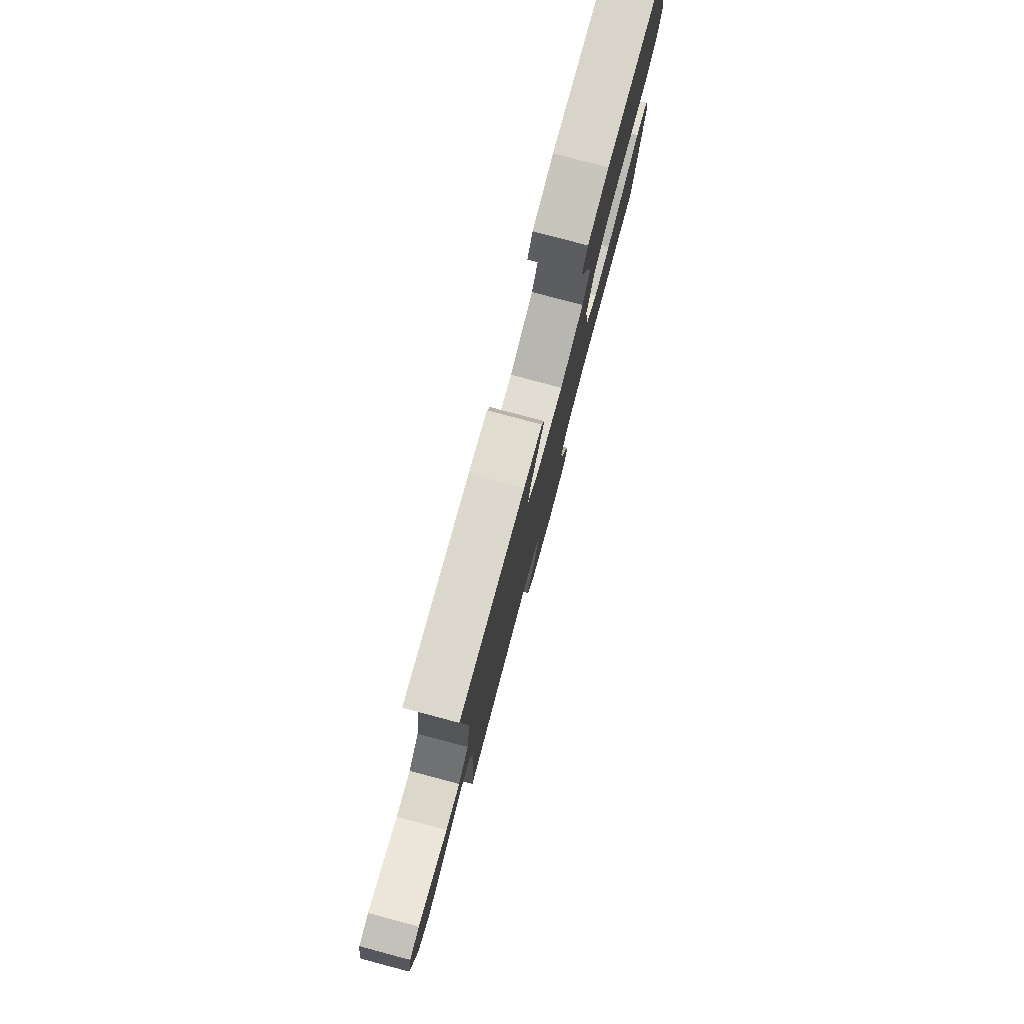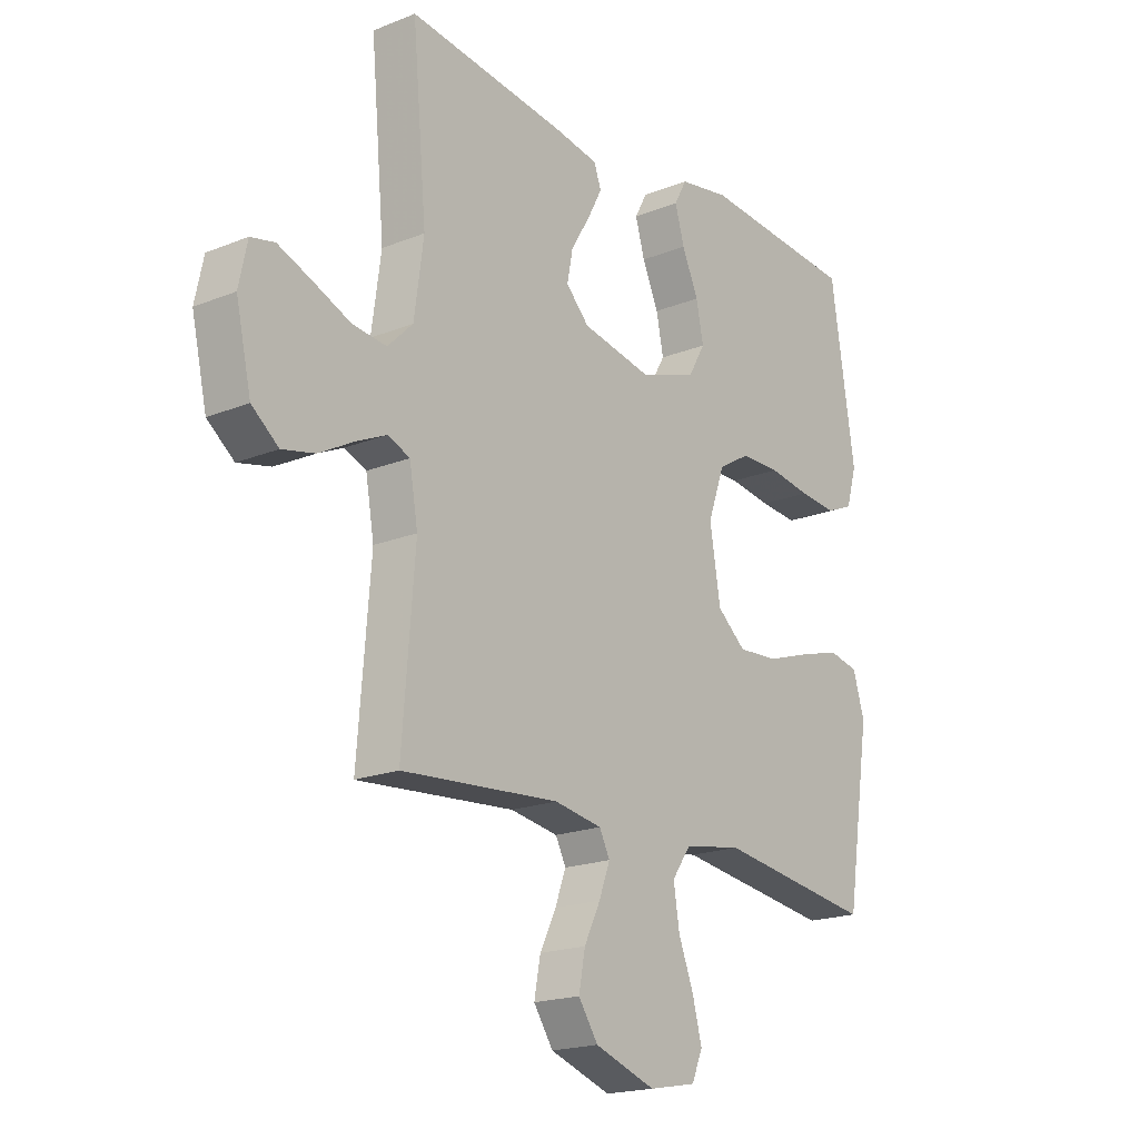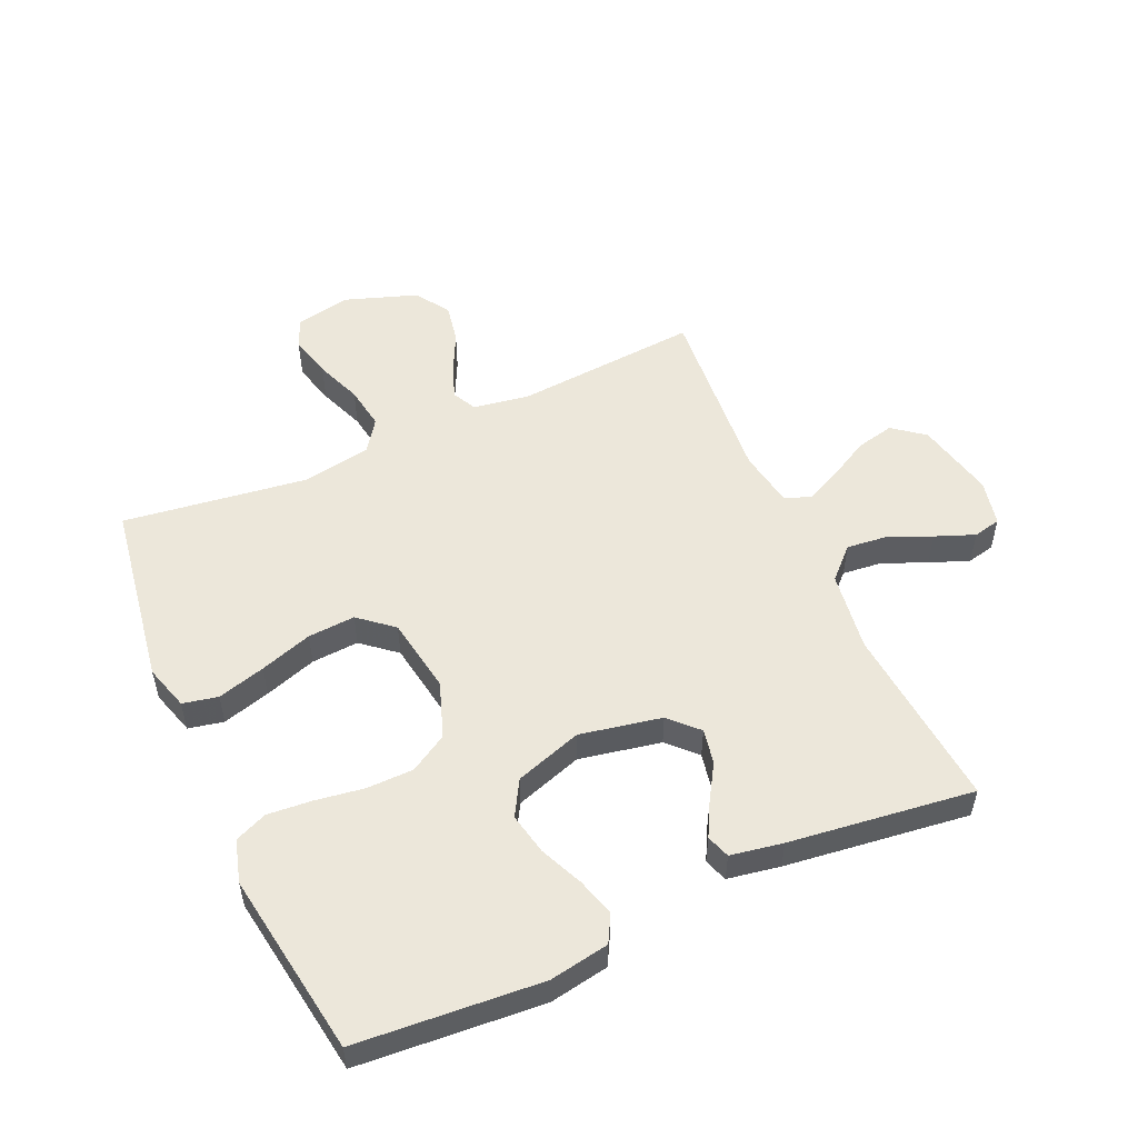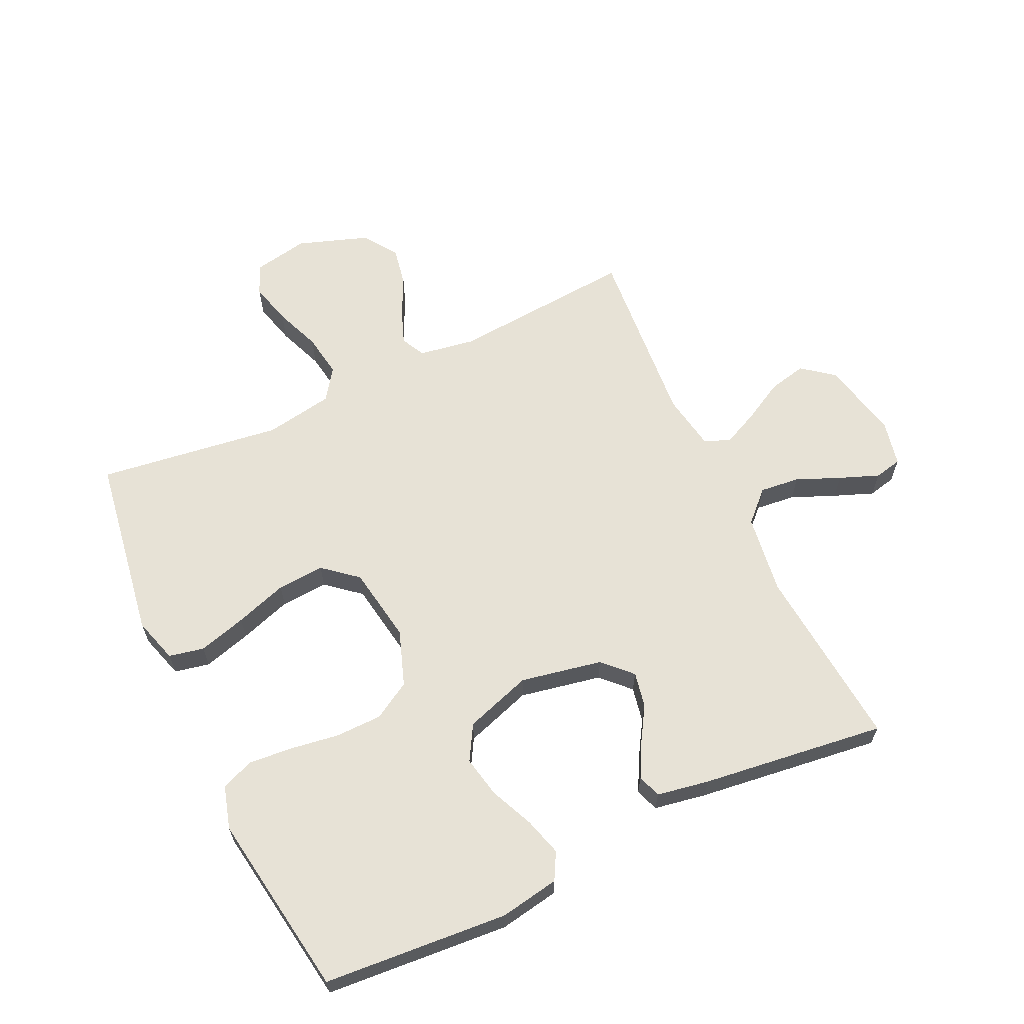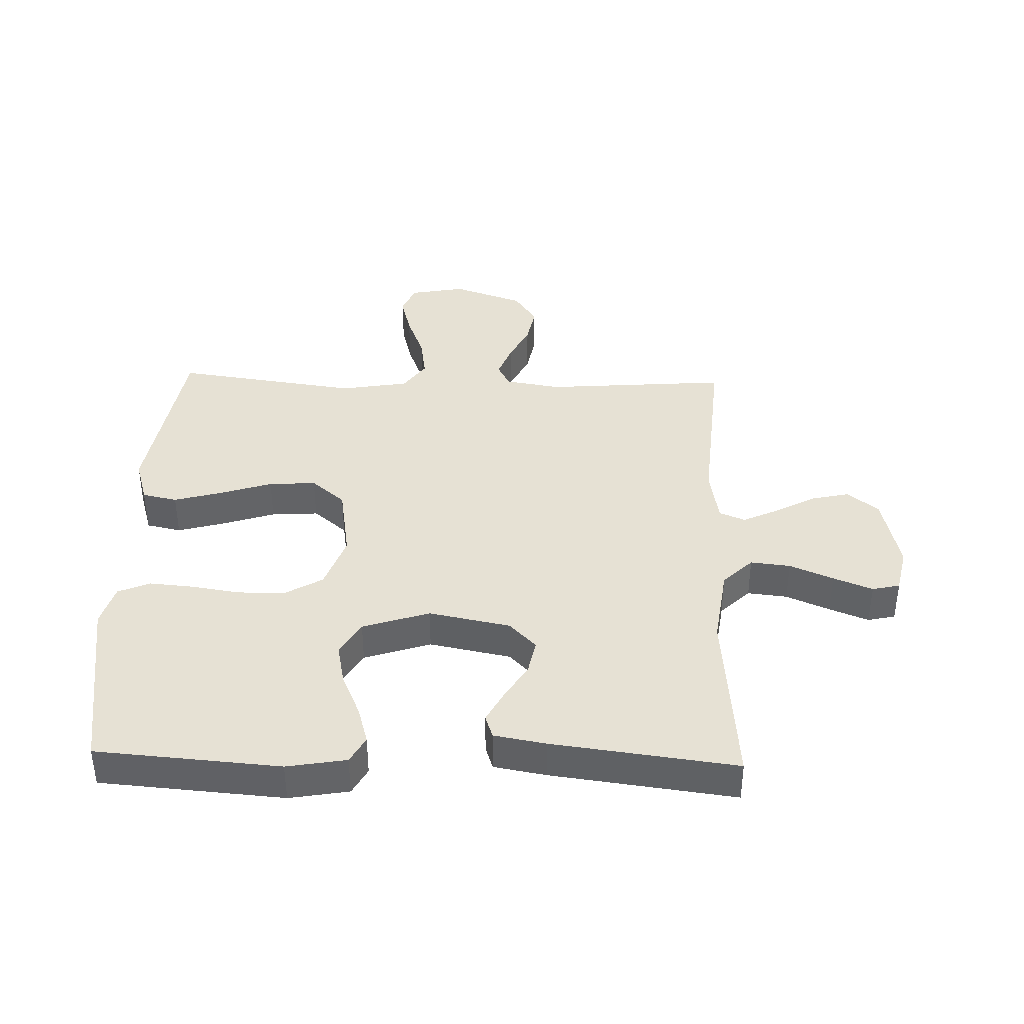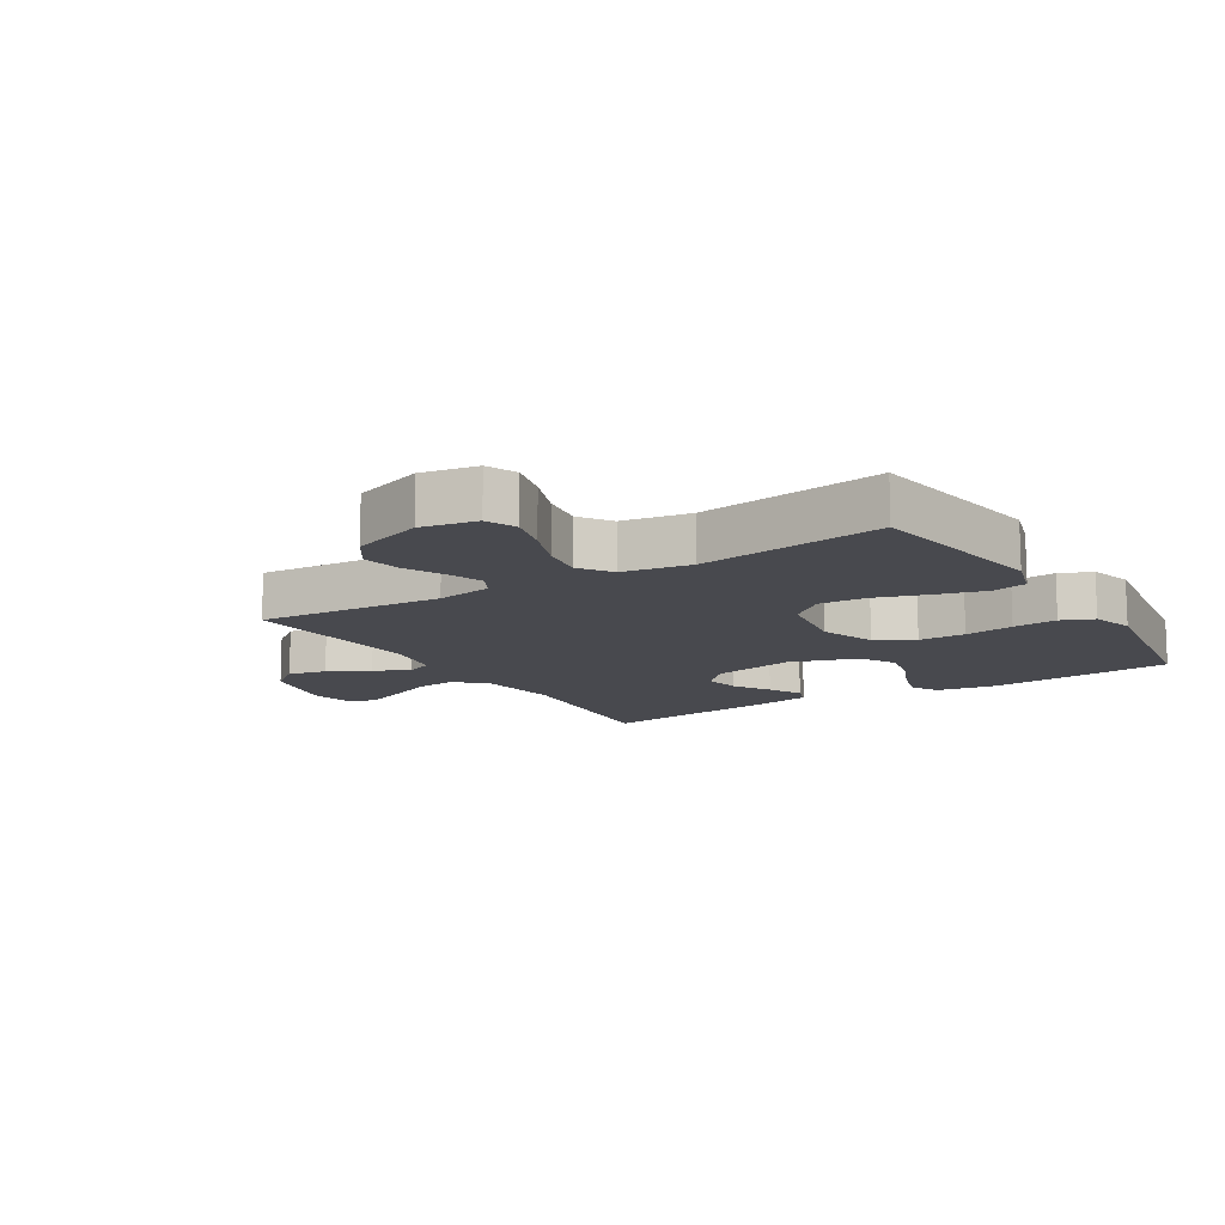
<metadata>
{"format":"obj","ext":"obj","renderer":"f3d","projection":"perspective","resolution":1024,"background":"white","views":[{"elev":79.7,"azim":104.9,"up":"+Z"},{"elev":-19.1,"azim":127.2,"up":"+Z"},{"elev":53.4,"azim":-24.1,"up":"+Y"},{"elev":63.4,"azim":-25.2,"up":"+Y"},{"elev":39.3,"azim":1.8,"up":"+Y"},{"elev":-12.7,"azim":-148.1,"up":"+Y"}]}
</metadata>
<code>
v -0.5 0.07 -0.5
v -0.547 0.07 -0.2
v -0.525 0.07 -0.127
v -0.468 0.07 -0.115
v -0.39 0.07 -0.137
v -0.305 0.07 -0.165
v -0.228 0.07 -0.17
v -0.173 0.07 -0.124
v -0.153 0.07 0
v -0.185 0.07 0.09
v -0.246 0.07 0.126
v -0.322 0.07 0.127
v -0.402 0.07 0.115
v -0.474 0.07 0.109
v -0.526 0.07 0.131
v -0.546 0.07 0.2
v -0.5 0.07 0.5
v -0.2 0.07 0.523
v -0.103 0.07 0.506
v -0.079 0.07 0.462
v -0.097 0.07 0.4
v -0.128 0.07 0.33
v -0.142 0.07 0.262
v -0.109 0.07 0.205
v 0 0.07 0.169
v 0.133 0.07 0.195
v 0.177 0.07 0.24
v 0.166 0.07 0.297
v 0.13 0.07 0.356
v 0.102 0.07 0.409
v 0.115 0.07 0.447
v 0.2 0.07 0.462
v 0.5 0.07 0.5
v 0.473 0.07 0.2
v 0.491 0.07 0.07
v 0.539 0.07 0.023
v 0.604 0.07 0.03
v 0.675 0.07 0.06
v 0.739 0.07 0.085
v 0.784 0.07 0.075
v 0.8 0.07 0
v 0.771 0.07 -0.128
v 0.72 0.07 -0.168
v 0.658 0.07 -0.154
v 0.592 0.07 -0.118
v 0.534 0.07 -0.091
v 0.492 0.07 -0.108
v 0.476 0.07 -0.2
v 0.5 0.07 -0.5
v 0.2 0.07 -0.476
v 0.109 0.07 -0.491
v 0.089 0.07 -0.53
v 0.11 0.07 -0.586
v 0.141 0.07 -0.649
v 0.153 0.07 -0.713
v 0.116 0.07 -0.768
v 0 0.07 -0.808
v -0.09 0.07 -0.791
v -0.111 0.07 -0.742
v -0.093 0.07 -0.674
v -0.064 0.07 -0.599
v -0.053 0.07 -0.529
v -0.089 0.07 -0.478
v -0.2 0.07 -0.459
v -0.5 0 -0.5
v -0.547 0 -0.2
v -0.525 0 -0.127
v -0.468 0 -0.115
v -0.39 0 -0.137
v -0.305 0 -0.165
v -0.228 0 -0.17
v -0.173 0 -0.124
v -0.153 0 0
v -0.185 0 0.09
v -0.246 0 0.126
v -0.322 0 0.127
v -0.402 0 0.115
v -0.474 0 0.109
v -0.526 0 0.131
v -0.546 0 0.2
v -0.5 0 0.5
v -0.2 0 0.523
v -0.103 0 0.506
v -0.079 0 0.462
v -0.097 0 0.4
v -0.128 0 0.33
v -0.142 0 0.262
v -0.109 0 0.205
v 0 0 0.169
v 0.133 0 0.195
v 0.177 0 0.24
v 0.166 0 0.297
v 0.13 0 0.356
v 0.102 0 0.409
v 0.115 0 0.447
v 0.2 0 0.462
v 0.5 0 0.5
v 0.473 0 0.2
v 0.491 0 0.07
v 0.539 0 0.023
v 0.604 0 0.03
v 0.675 0 0.06
v 0.739 0 0.085
v 0.784 0 0.075
v 0.8 0 0
v 0.771 0 -0.128
v 0.72 0 -0.168
v 0.658 0 -0.154
v 0.592 0 -0.118
v 0.534 0 -0.091
v 0.492 0 -0.108
v 0.476 0 -0.2
v 0.5 0 -0.5
v 0.2 0 -0.476
v 0.109 0 -0.491
v 0.089 0 -0.53
v 0.11 0 -0.586
v 0.141 0 -0.649
v 0.153 0 -0.713
v 0.116 0 -0.768
v 0 0 -0.808
v -0.09 0 -0.791
v -0.111 0 -0.742
v -0.093 0 -0.674
v -0.064 0 -0.599
v -0.053 0 -0.529
v -0.089 0 -0.478
v -0.2 0 -0.459
f 59 60 61
f 58 59 61
f 57 58 61
f 56 57 61
f 55 56 61
f 54 55 61
f 53 54 61
f 52 53 61 62
f 51 52 62 63
f 48 49 50
f 51 63 64
f 50 51 64
f 48 50 64
f 47 48 64
f 43 44 45
f 42 43 45
f 41 42 45
f 40 41 45
f 39 40 45
f 38 39 45
f 37 38 45
f 36 37 45 46
f 35 36 46 47
f 32 33 34
f 31 32 34
f 30 31 34
f 29 30 34
f 28 29 34
f 34 35 47
f 28 34 47
f 27 28 47
f 20 21 22
f 19 20 22
f 18 19 22
f 17 18 22
f 16 17 22
f 15 16 22
f 14 15 22
f 13 14 22
f 12 13 22
f 11 12 22 23
f 10 11 23 24
f 4 5 6
f 3 4 6
f 2 3 6
f 1 2 6
f 64 1 6
f 64 6 7
f 26 27 47 64
f 25 26 64
f 9 10 24 25
f 8 9 25 64
f 7 8 64
f 125 124 123
f 125 123 122
f 125 122 121
f 125 121 120
f 125 120 119
f 125 119 118
f 125 118 117
f 126 125 117 116
f 127 126 116 115
f 114 113 112
f 128 127 115
f 128 115 114
f 128 114 112
f 128 112 111
f 109 108 107
f 109 107 106
f 109 106 105
f 109 105 104
f 109 104 103
f 109 103 102
f 109 102 101
f 110 109 101 100
f 111 110 100 99
f 98 97 96
f 98 96 95
f 98 95 94
f 98 94 93
f 98 93 92
f 111 99 98
f 111 98 92
f 111 92 91
f 86 85 84
f 86 84 83
f 86 83 82
f 86 82 81
f 86 81 80
f 86 80 79
f 86 79 78
f 86 78 77
f 86 77 76
f 87 86 76 75
f 88 87 75 74
f 70 69 68
f 70 68 67
f 70 67 66
f 70 66 65
f 70 65 128
f 71 70 128
f 128 111 91 90
f 128 90 89
f 89 88 74 73
f 128 89 73 72
f 128 72 71
f 1 65 66 2
f 2 66 67 3
f 3 67 68 4
f 4 68 69 5
f 5 69 70 6
f 6 70 71 7
f 7 71 72 8
f 8 72 73 9
f 9 73 74 10
f 10 74 75 11
f 11 75 76 12
f 12 76 77 13
f 13 77 78 14
f 14 78 79 15
f 15 79 80 16
f 16 80 81 17
f 17 81 82 18
f 18 82 83 19
f 19 83 84 20
f 20 84 85 21
f 21 85 86 22
f 22 86 87 23
f 23 87 88 24
f 24 88 89 25
f 25 89 90 26
f 26 90 91 27
f 27 91 92 28
f 28 92 93 29
f 29 93 94 30
f 30 94 95 31
f 31 95 96 32
f 32 96 97 33
f 33 97 98 34
f 34 98 99 35
f 35 99 100 36
f 36 100 101 37
f 37 101 102 38
f 38 102 103 39
f 39 103 104 40
f 40 104 105 41
f 41 105 106 42
f 42 106 107 43
f 43 107 108 44
f 44 108 109 45
f 45 109 110 46
f 46 110 111 47
f 47 111 112 48
f 48 112 113 49
f 49 113 114 50
f 50 114 115 51
f 51 115 116 52
f 52 116 117 53
f 53 117 118 54
f 54 118 119 55
f 55 119 120 56
f 56 120 121 57
f 57 121 122 58
f 58 122 123 59
f 59 123 124 60
f 60 124 125 61
f 61 125 126 62
f 62 126 127 63
f 63 127 128 64
f 64 128 65 1

</code>
